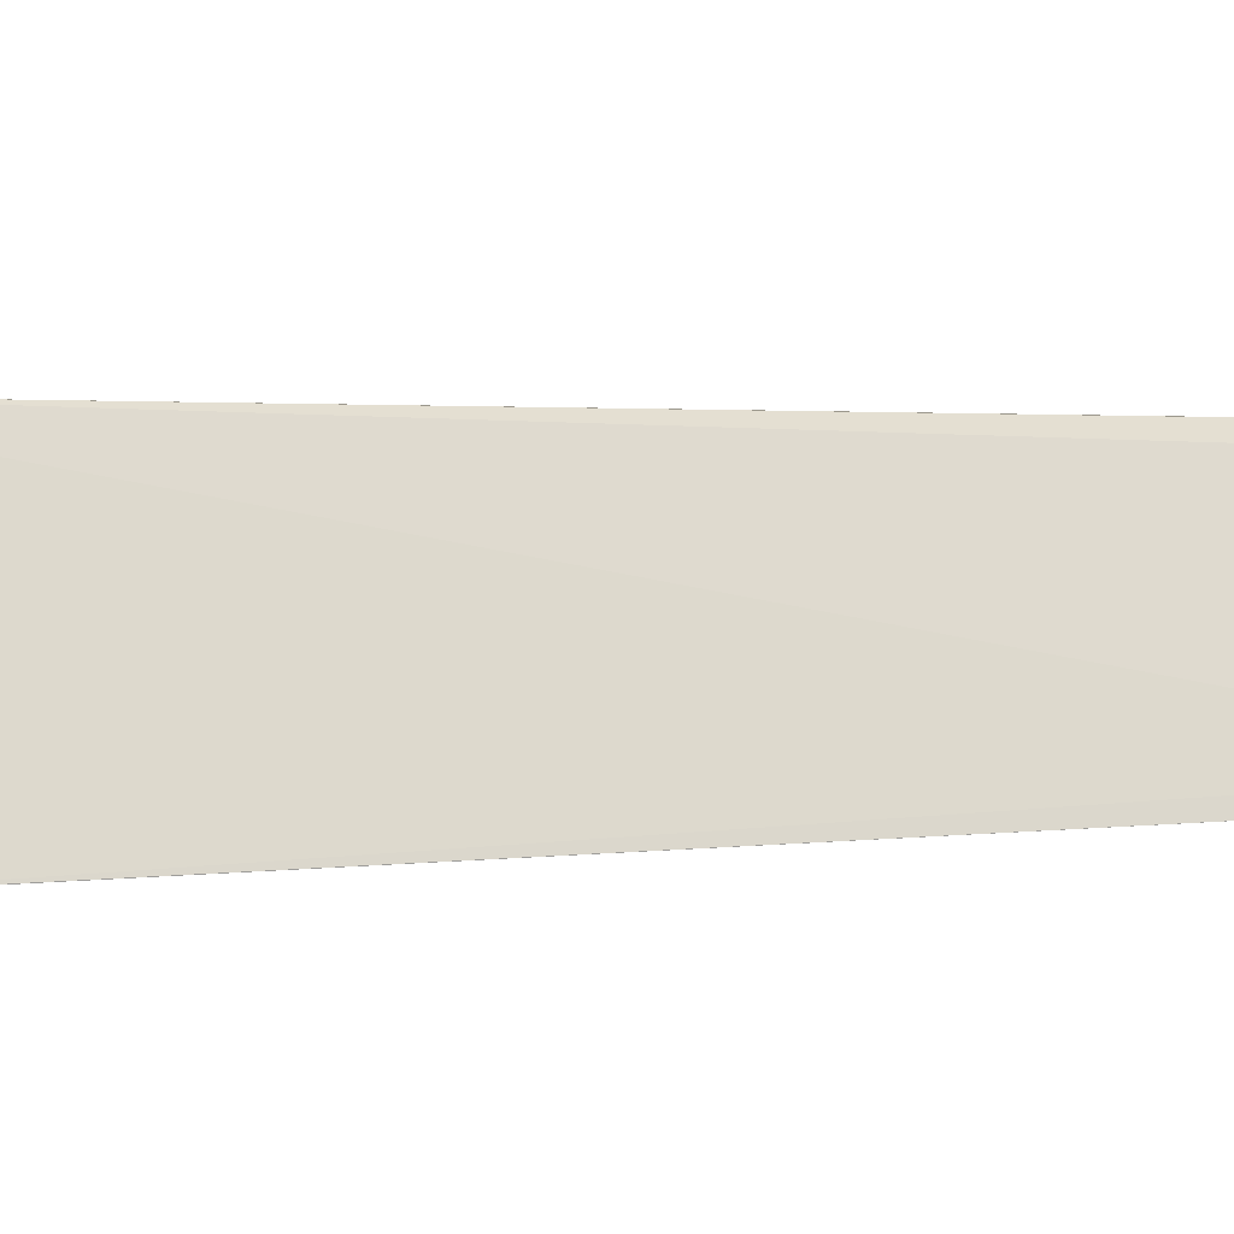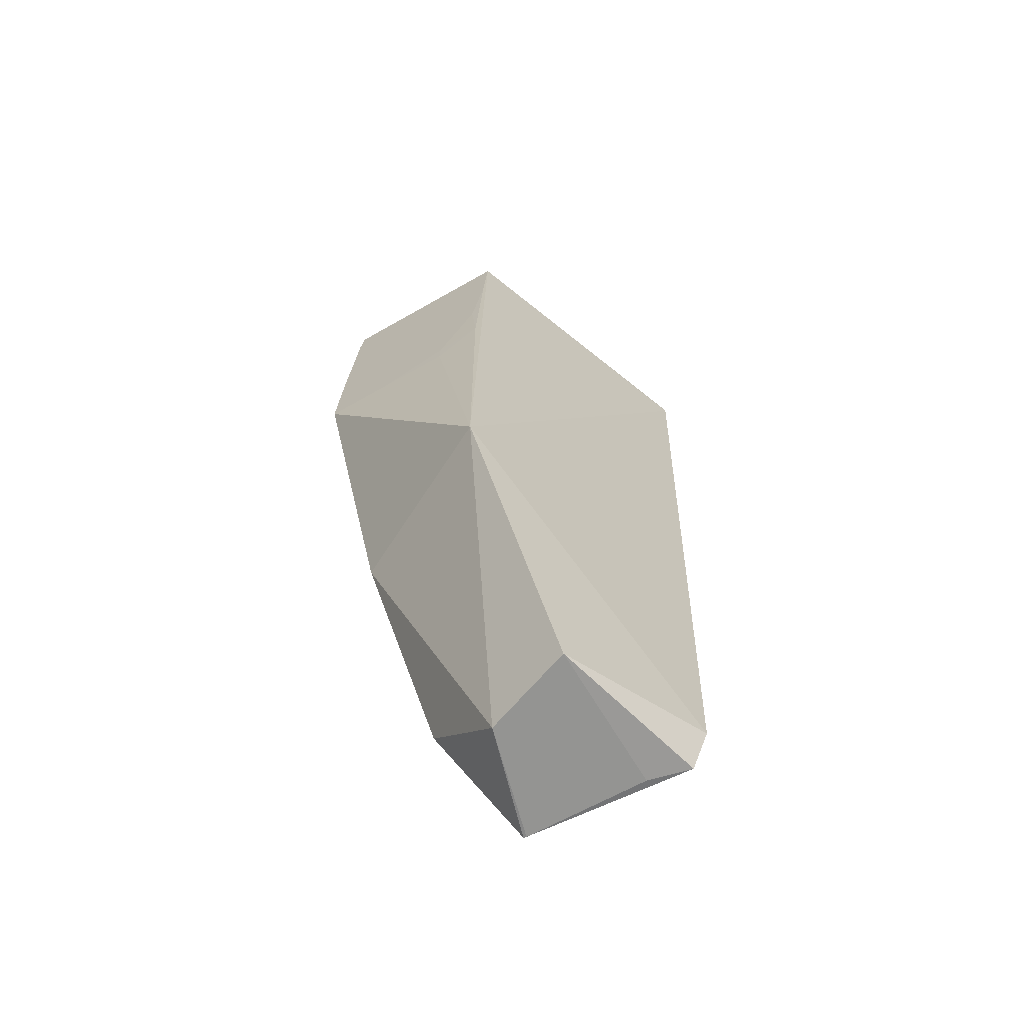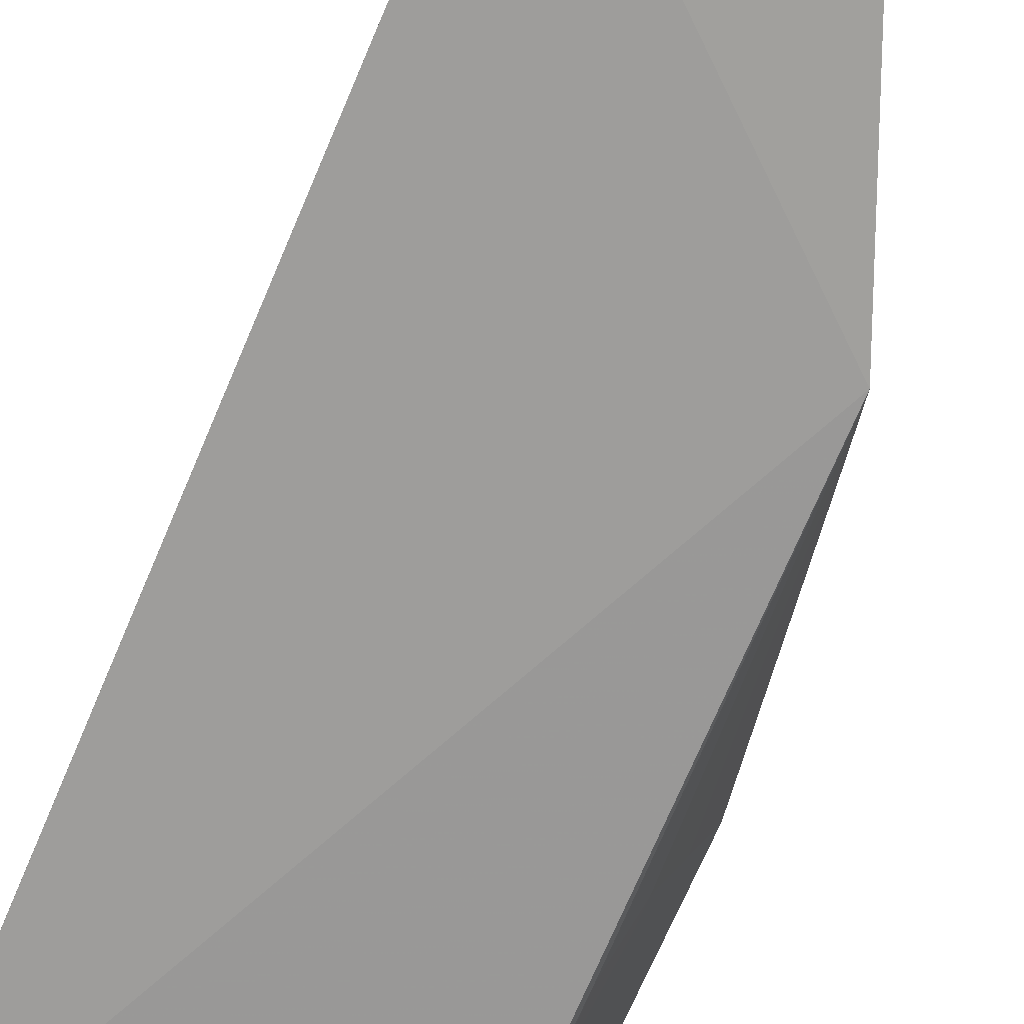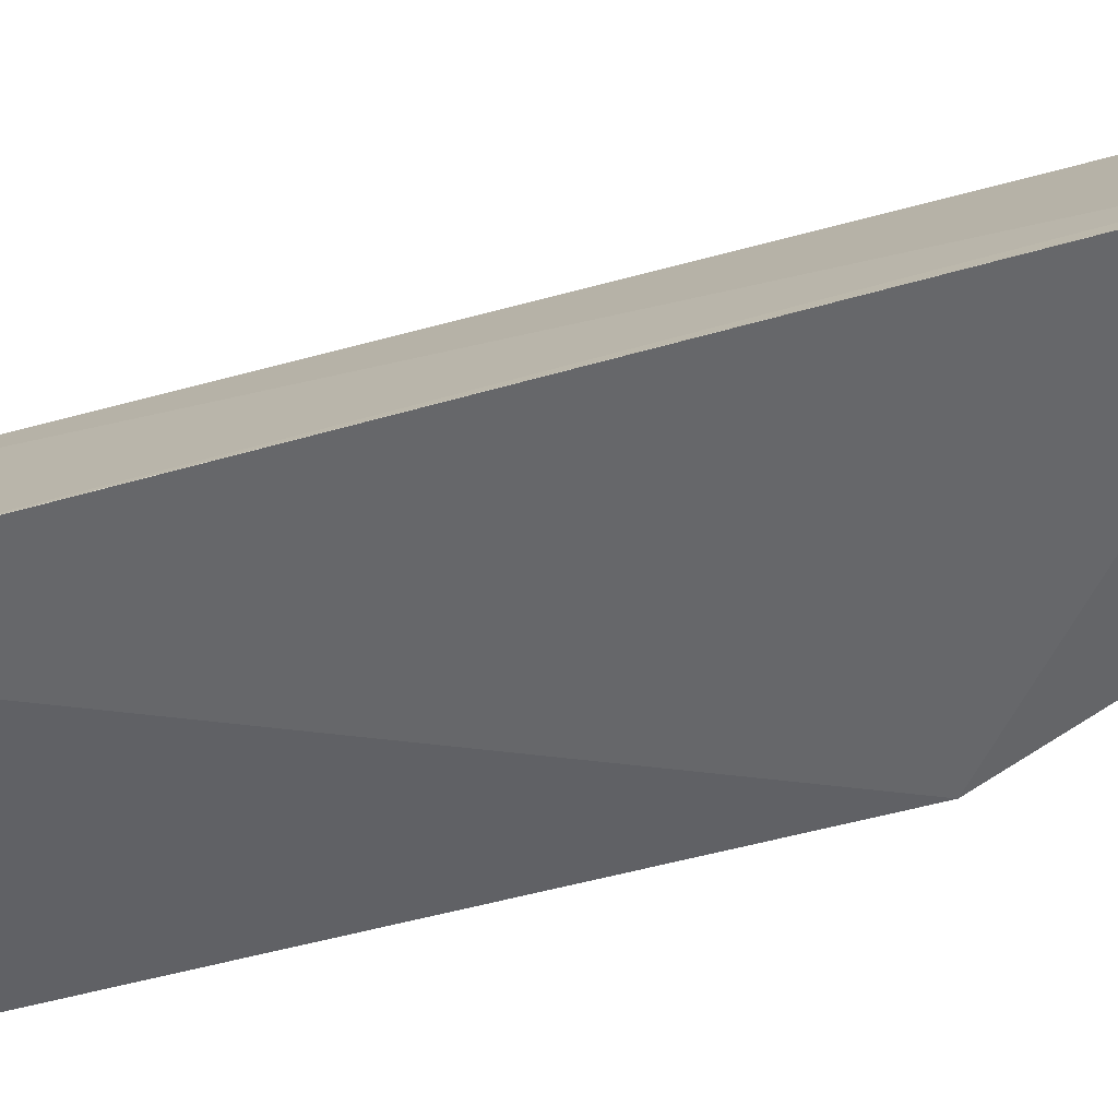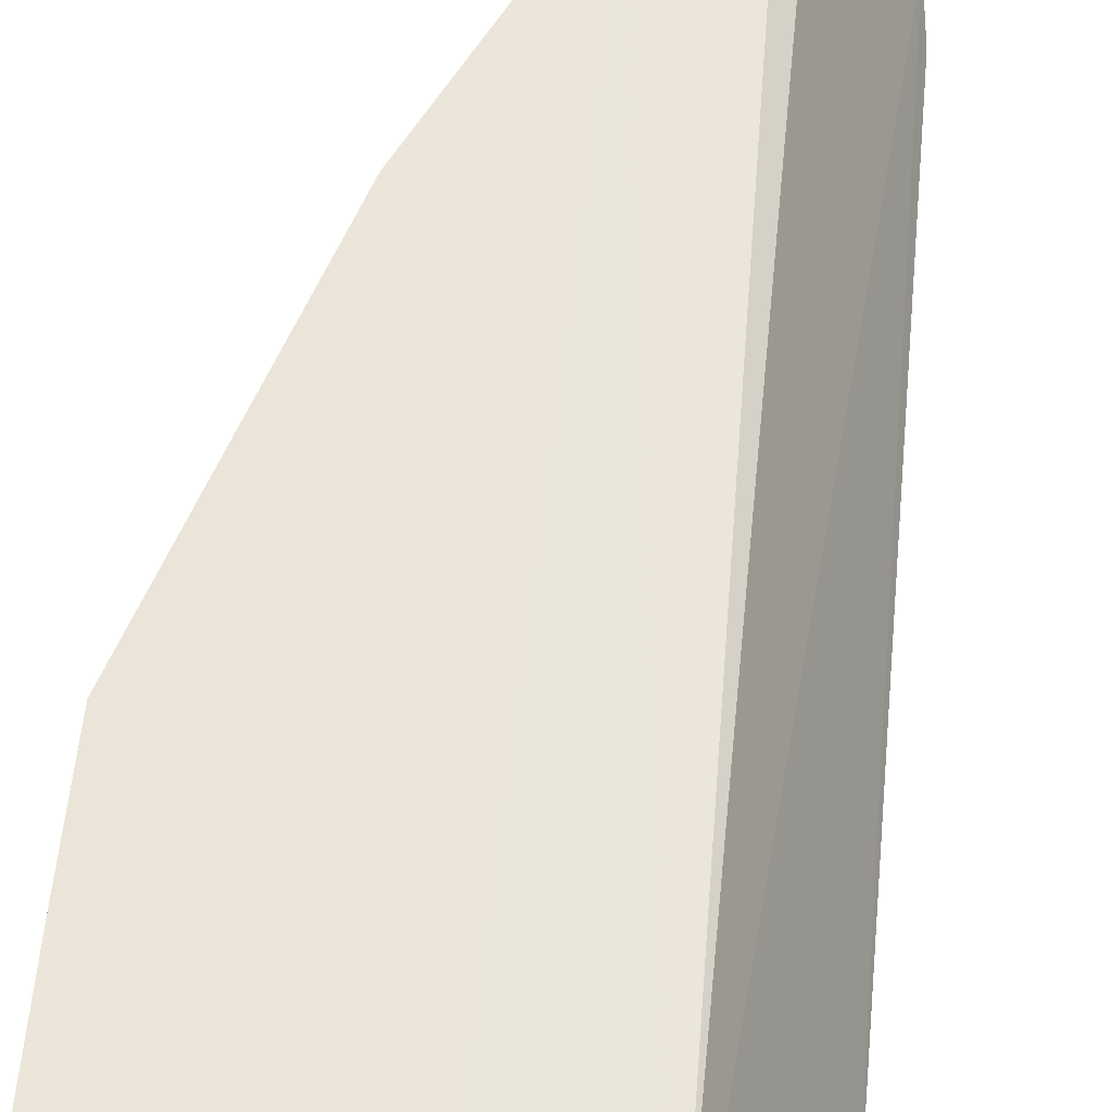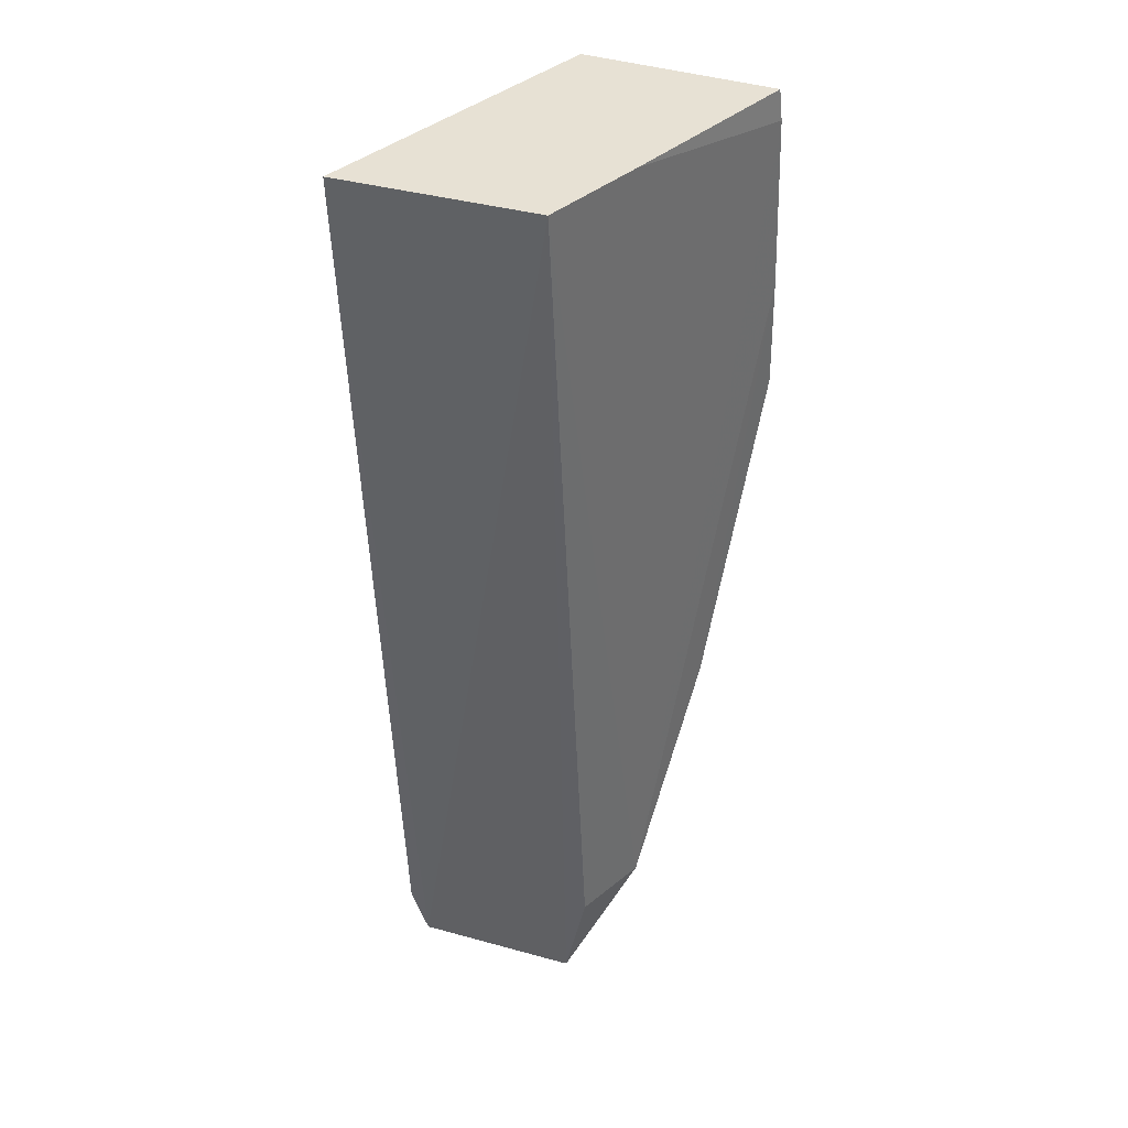
<metadata>
{"format":"obj","ext":"obj","renderer":"f3d","projection":"perspective","resolution":1024,"background":"white","views":[{"elev":1.4,"azim":59.9,"up":"+Y"},{"elev":-66.7,"azim":-40.0,"up":"+Z"},{"elev":-70.1,"azim":159.6,"up":"+Y"},{"elev":-51.0,"azim":110.0,"up":"+Y"},{"elev":56.3,"azim":7.9,"up":"+Y"},{"elev":38.9,"azim":133.2,"up":"+Z"}]}
</metadata>
<code>
v -0.05005 -0.002027 -0.07041
v -0.04453 -0.01498 -0.07053
v -0.04796 -0.01375 -0.1384
v -0.05943 -0.007995 -0.1386
v -0.06627 -0.01453 -0.07004
v -0.05283 -0.003158 -0.1386
v -0.07169 -0.001694 -0.08428
v -0.06786 -0.01535 -0.1155
v -0.0497 -0.0113 -0.1386
v -0.07091 -0.00185 -0.06993
v -0.06614 -0.001895 -0.1154
v -0.04737 -0.01483 -0.1349
v -0.04454 -0.015 -0.07079
v -0.05943 -0.01471 -0.1386
v -0.06846 -0.01139 -0.09039
v -0.05276 -0.003356 -0.1386
v -0.07107 -0.001691 -0.07208
v -0.05943 -0.001895 -0.1318
v -0.07205 -0.001824 -0.0922
v -0.06723 -0.01442 -0.08917
v -0.05761 -0.001895 -0.07024
v -0.05375 -0.002051 -0.1319
v -0.07033 -0.006522 -0.09222
v -0.06722 -0.01382 -0.08368
v -0.06853 -0.0114 -0.09221
v -0.06663 -0.01444 -0.07636
f 1 2 3
f 5 2 1
f 6 1 3
f 10 5 1
f 11 4 8
f 12 3 2
f 13 2 5
f 13 5 8
f 13 12 2
f 13 8 12
f 14 8 4
f 14 12 8
f 14 3 12
f 14 9 3
f 16 6 3
f 16 3 9
f 16 4 6
f 16 14 4
f 16 9 14
f 17 5 10
f 18 6 4
f 18 4 11
f 18 11 7
f 18 7 17
f 19 11 8
f 19 7 11
f 21 17 10
f 21 10 1
f 21 18 17
f 21 1 18
f 22 18 1
f 22 1 6
f 22 6 18
f 23 19 8
f 23 15 19
f 24 15 20
f 24 19 15
f 24 7 19
f 24 17 7
f 24 5 17
f 25 23 8
f 25 15 23
f 25 20 15
f 25 8 20
f 26 24 20
f 26 5 24
f 26 20 8
f 26 8 5

</code>
